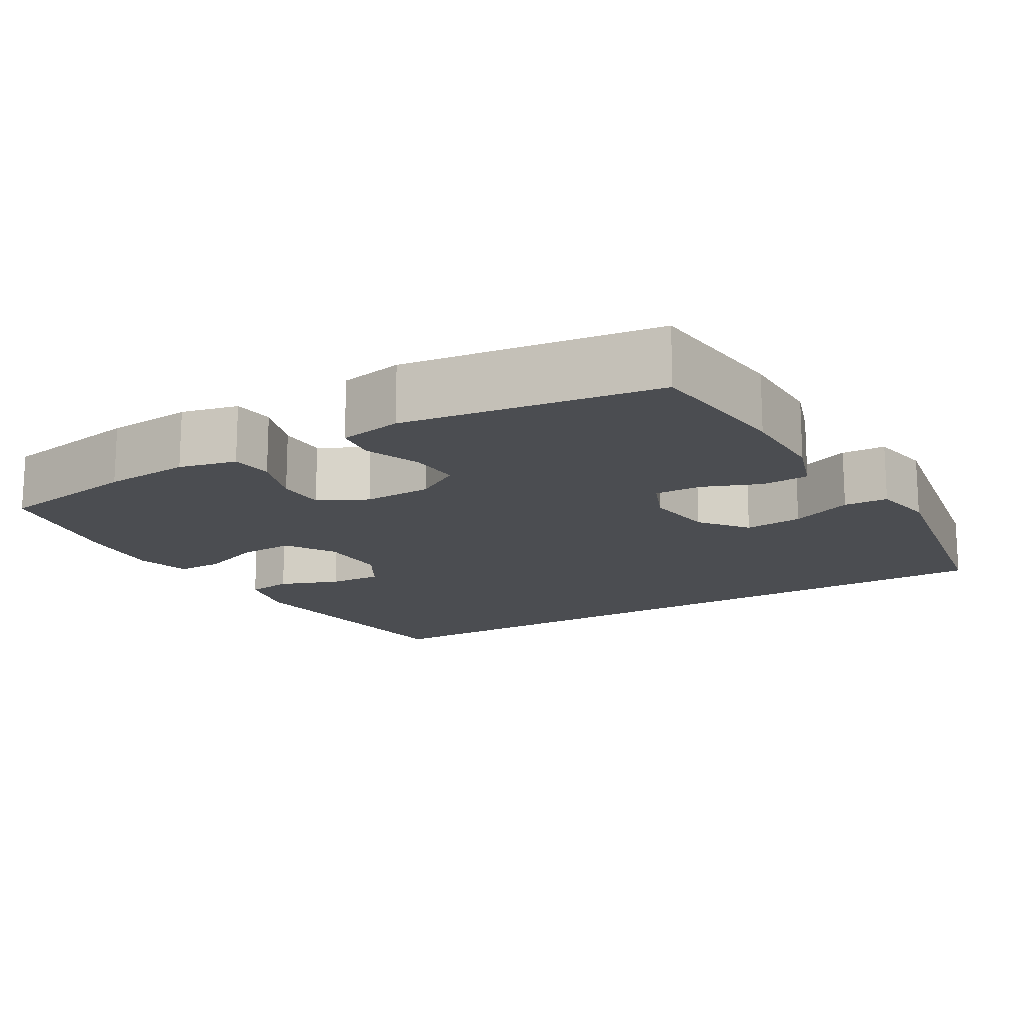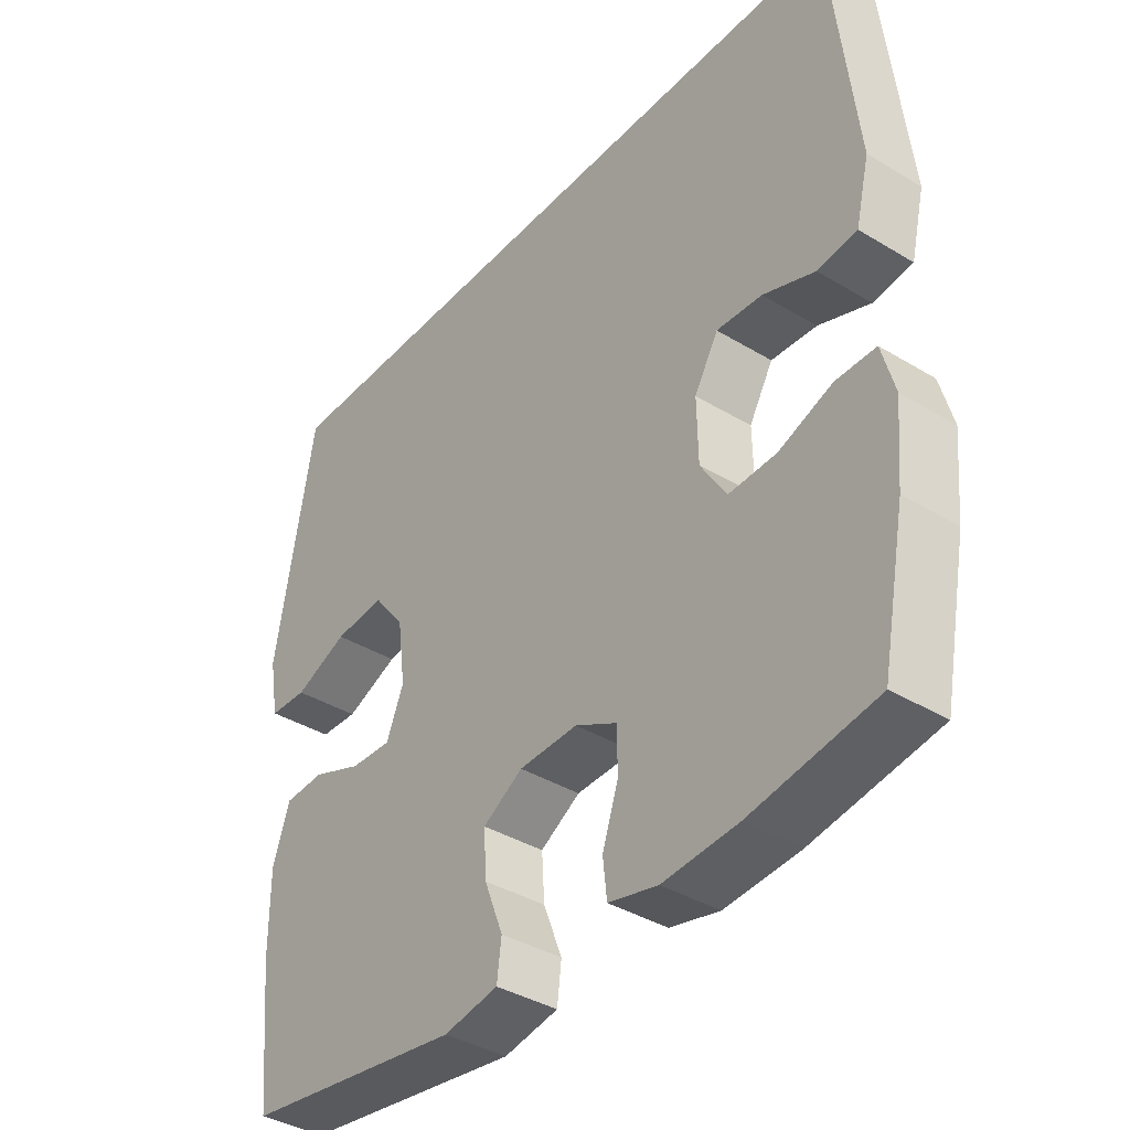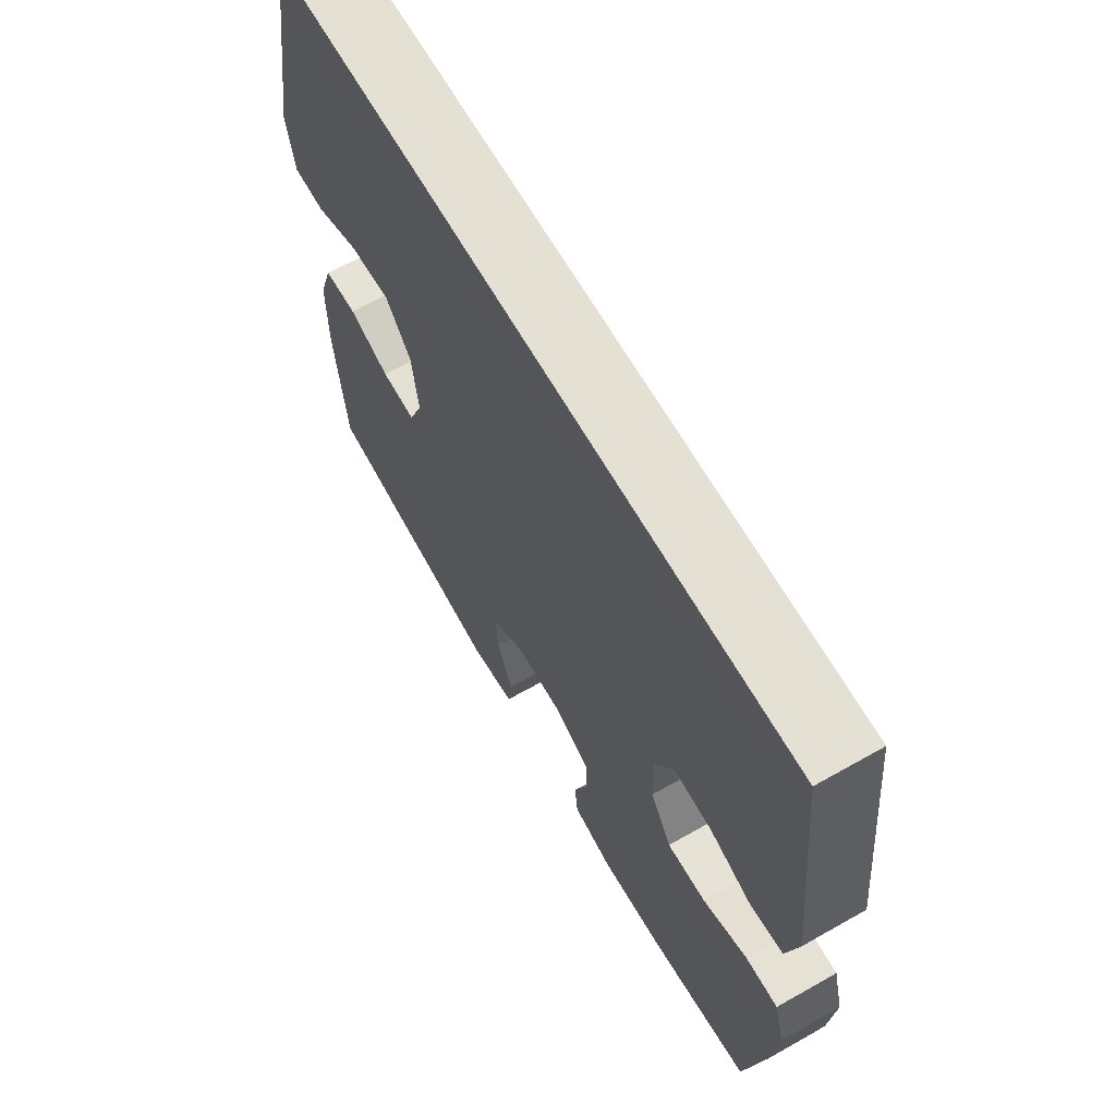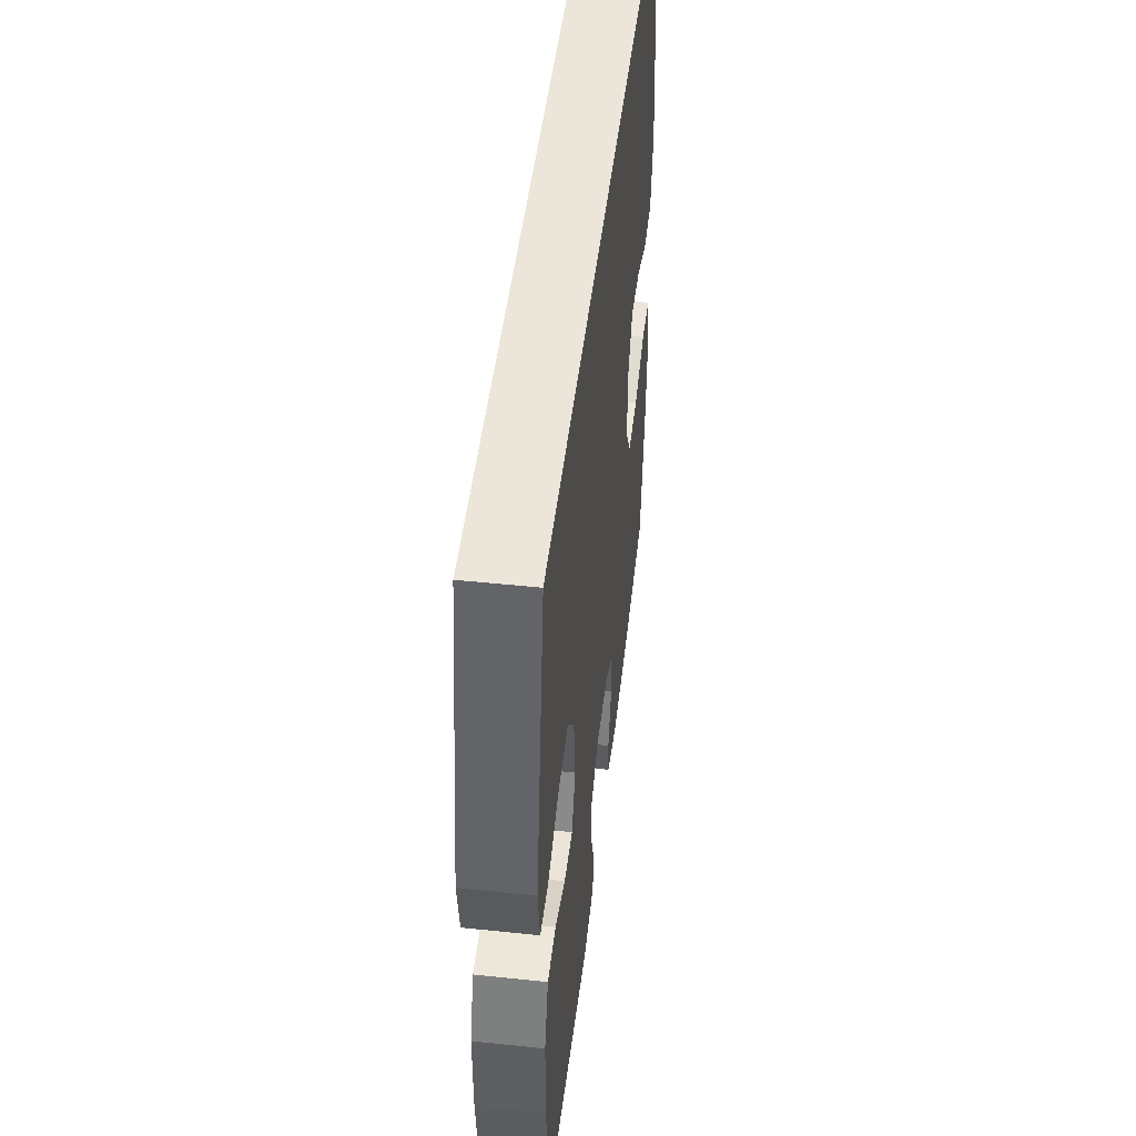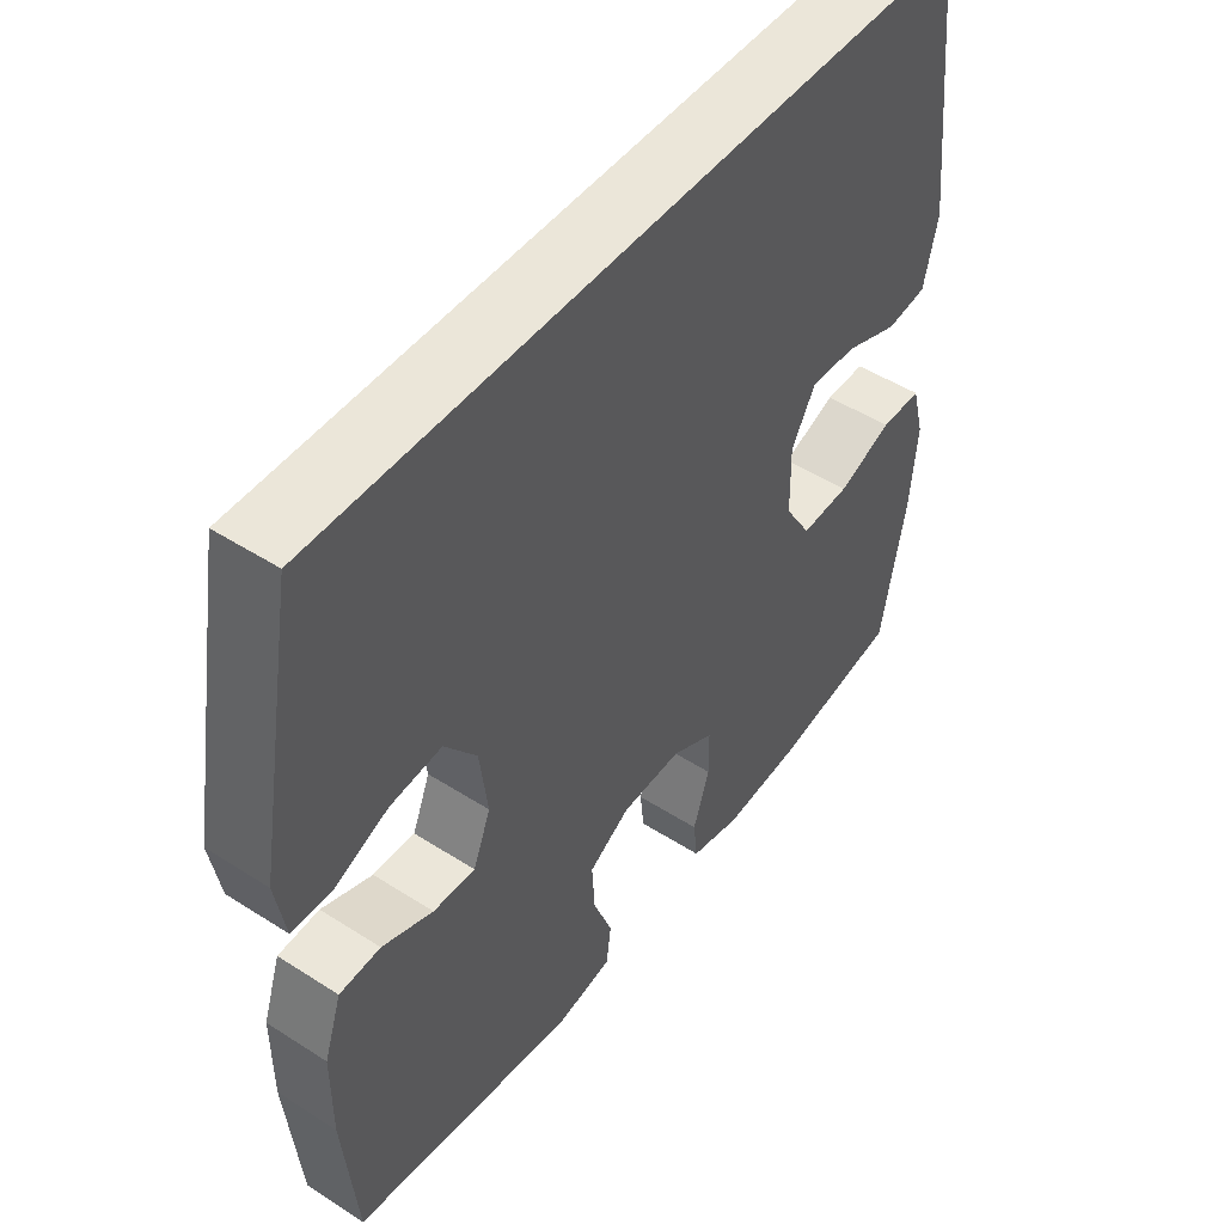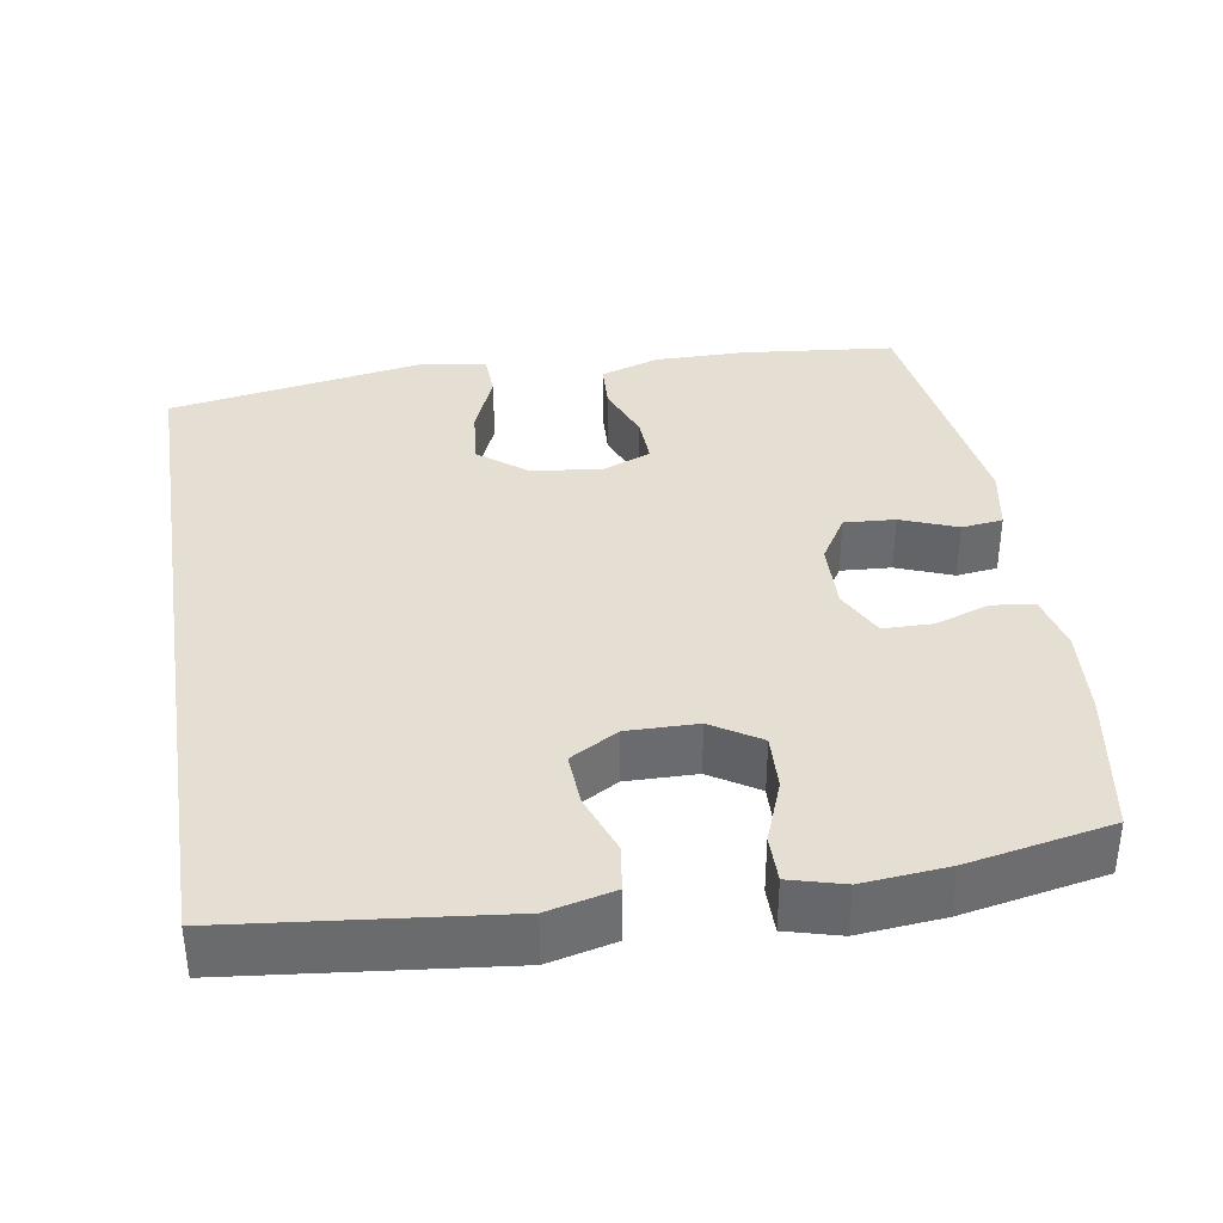
<metadata>
{"format":"obj","ext":"obj","renderer":"f3d","projection":"perspective","resolution":1024,"background":"white","views":[{"elev":-15.7,"azim":-149.4,"up":"+Y"},{"elev":-38.5,"azim":52.6,"up":"+Z"},{"elev":65.2,"azim":60.3,"up":"+Z"},{"elev":48.0,"azim":-83.3,"up":"+Z"},{"elev":48.3,"azim":-54.3,"up":"+Z"},{"elev":37.0,"azim":80.9,"up":"+Y"}]}
</metadata>
<code>
o path4800
v -0.5615 0.0375 0.1503
v -0.5465 0.0375 0.06536
v -0.4867 0.0375 0.06279
v -0.4027 0.0375 0.09777
v -0.3235 0.0375 0.1054
v -0.274 0.0375 0.04165
v -0.2614 0.0375 -0.05377
v -0.2886 0.0375 -0.1203
v -0.3533 0.0375 -0.1177
v -0.4317 0.0375 -0.08722
v -0.4949 0.0375 -0.09065
v -0.5216 0.0375 -0.1706
v -0.521 0.0375 -0.2939
v -0.5001 0.0375 -0.5001
v -0.1536 0.0375 -0.5502
v -0.06766 0.0375 -0.5343
v -0.0606 0.0375 -0.4784
v -0.09005 0.0375 -0.4022
v -0.09429 0.0375 -0.3333
v -0.03137 0.0375 -0.295
v 0.0615 0.0375 -0.2923
v 0.1273 0.0375 -0.3261
v 0.1283 0.0375 -0.3922
v 0.103 0.0375 -0.4675
v 0.1093 0.0375 -0.5243
v 0.1872 0.0375 -0.5426
v 0.3051 0.0375 -0.5334
v 0.5016 0.0375 -0.5001
v 0.5395 0.0375 -0.3056
v 0.5503 0.0375 -0.19
v 0.5305 0.0375 -0.1165
v 0.4676 0.0375 -0.1167
v 0.3834 0.0375 -0.1485
v 0.3083 0.0375 -0.1517
v 0.2674 0.0375 -0.08588
v 0.2659 0.0375 0.009369
v 0.3035 0.0375 0.0744
v 0.3753 0.0375 0.07019
v 0.4569 0.0375 0.04019
v 0.5191 0.0375 0.04847
v 0.5408 0.0375 0.139
v 0.5016 0.0375 0.5018
v -0.5001 0.0375 0.5018
v -0.5615 -0.0375 0.1503
v -0.5465 -0.0375 0.06536
v -0.4867 -0.0375 0.06279
v -0.4027 -0.0375 0.09777
v -0.3235 -0.0375 0.1054
v -0.274 -0.0375 0.04165
v -0.2614 -0.0375 -0.05377
v -0.2886 -0.0375 -0.1203
v -0.3533 -0.0375 -0.1177
v -0.4317 -0.0375 -0.08722
v -0.4949 -0.0375 -0.09065
v -0.5216 -0.0375 -0.1706
v -0.521 -0.0375 -0.2939
v -0.5001 -0.0375 -0.5001
v -0.1536 -0.0375 -0.5502
v -0.06766 -0.0375 -0.5343
v -0.0606 -0.0375 -0.4784
v -0.09005 -0.0375 -0.4022
v -0.09429 -0.0375 -0.3333
v -0.03137 -0.0375 -0.295
v 0.0615 -0.0375 -0.2923
v 0.1273 -0.0375 -0.3261
v 0.1283 -0.0375 -0.3922
v 0.103 -0.0375 -0.4675
v 0.1093 -0.0375 -0.5243
v 0.1872 -0.0375 -0.5426
v 0.3051 -0.0375 -0.5334
v 0.5016 -0.0375 -0.5001
v 0.5395 -0.0375 -0.3056
v 0.5503 -0.0375 -0.19
v 0.5305 -0.0375 -0.1165
v 0.4676 -0.0375 -0.1167
v 0.3834 -0.0375 -0.1485
v 0.3083 -0.0375 -0.1517
v 0.2674 -0.0375 -0.08588
v 0.2659 -0.0375 0.009369
v 0.3035 -0.0375 0.0744
v 0.3753 -0.0375 0.07019
v 0.4569 -0.0375 0.04019
v 0.5191 -0.0375 0.04847
v 0.5408 -0.0375 0.139
v 0.5016 -0.0375 0.5018
v -0.5001 -0.0375 0.5018
v 0.5395 0.0375 -0.3056
v 0.5503 0.0375 -0.19
v 0.5305 0.0375 -0.1165
v 0.5305 0.0375 -0.1165
v 0.5191 0.0375 0.04847
v 0.5191 0.0375 0.04847
v 0.5408 0.0375 0.139
v 0.4676 0.0375 -0.1167
v 0.5016 0.0375 -0.5001
v 0.5016 0.0375 -0.5001
v 0.4569 0.0375 0.04019
v 0.5016 0.0375 0.5018
v 0.5016 0.0375 0.5018
v -0.5001 0.0375 0.5018
v -0.5001 0.0375 0.5018
v 0.3834 0.0375 -0.1485
v 0.3753 0.0375 0.07019
v 0.3051 0.0375 -0.5334
v 0.3083 0.0375 -0.1517
v 0.3083 0.0375 -0.1517
v 0.3035 0.0375 0.0744
v 0.3035 0.0375 0.0744
v 0.2674 0.0375 -0.08588
v 0.1872 0.0375 -0.5426
v 0.2659 0.0375 0.009369
v 0.1093 0.0375 -0.5243
v 0.1093 0.0375 -0.5243
v 0.1273 0.0375 -0.3261
v 0.1273 0.0375 -0.3261
v 0.1283 0.0375 -0.3922
v 0.103 0.0375 -0.4675
v 0.0615 0.0375 -0.2923
v -0.03137 0.0375 -0.295
v -0.09429 0.0375 -0.3333
v -0.09429 0.0375 -0.3333
v -0.06766 0.0375 -0.5343
v -0.06766 0.0375 -0.5343
v -0.0606 0.0375 -0.4784
v -0.09005 0.0375 -0.4022
v -0.1536 0.0375 -0.5502
v -0.274 0.0375 0.04165
v -0.2614 0.0375 -0.05377
v -0.2886 0.0375 -0.1203
v -0.2886 0.0375 -0.1203
v -0.3235 0.0375 0.1054
v -0.3533 0.0375 -0.1177
v -0.4027 0.0375 0.09777
v -0.4317 0.0375 -0.08722
v -0.4867 0.0375 0.06279
v -0.5001 0.0375 -0.5001
v -0.5001 0.0375 -0.5001
v -0.4949 0.0375 -0.09065
v -0.4949 0.0375 -0.09065
v -0.5465 0.0375 0.06536
v -0.5465 0.0375 0.06536
v -0.5216 0.0375 -0.1706
v -0.521 0.0375 -0.2939
v -0.5615 0.0375 0.1503
v 0.5395 -0.0375 -0.3056
v 0.5503 -0.0375 -0.19
v 0.5305 -0.0375 -0.1165
v 0.5305 -0.0375 -0.1165
v 0.5191 -0.0375 0.04847
v 0.5191 -0.0375 0.04847
v 0.5408 -0.0375 0.139
v 0.4676 -0.0375 -0.1167
v 0.5016 -0.0375 -0.5001
v 0.5016 -0.0375 -0.5001
v 0.4569 -0.0375 0.04019
v 0.5016 -0.0375 0.5018
v 0.5016 -0.0375 0.5018
v -0.5001 -0.0375 0.5018
v -0.5001 -0.0375 0.5018
v 0.3834 -0.0375 -0.1485
v 0.3753 -0.0375 0.07019
v 0.3051 -0.0375 -0.5334
v 0.3083 -0.0375 -0.1517
v 0.3083 -0.0375 -0.1517
v 0.3035 -0.0375 0.0744
v 0.3035 -0.0375 0.0744
v 0.2674 -0.0375 -0.08588
v 0.1872 -0.0375 -0.5426
v 0.2659 -0.0375 0.009369
v 0.1093 -0.0375 -0.5243
v 0.1093 -0.0375 -0.5243
v 0.1273 -0.0375 -0.3261
v 0.1273 -0.0375 -0.3261
v 0.1283 -0.0375 -0.3922
v 0.103 -0.0375 -0.4675
v 0.0615 -0.0375 -0.2923
v -0.03137 -0.0375 -0.295
v -0.09429 -0.0375 -0.3333
v -0.09429 -0.0375 -0.3333
v -0.06766 -0.0375 -0.5343
v -0.06766 -0.0375 -0.5343
v -0.0606 -0.0375 -0.4784
v -0.09005 -0.0375 -0.4022
v -0.1536 -0.0375 -0.5502
v -0.274 -0.0375 0.04165
v -0.2614 -0.0375 -0.05377
v -0.2886 -0.0375 -0.1203
v -0.2886 -0.0375 -0.1203
v -0.3235 -0.0375 0.1054
v -0.3533 -0.0375 -0.1177
v -0.4027 -0.0375 0.09777
v -0.4317 -0.0375 -0.08722
v -0.4867 -0.0375 0.06279
v -0.5001 -0.0375 -0.5001
v -0.5001 -0.0375 -0.5001
v -0.4949 -0.0375 -0.09065
v -0.4949 -0.0375 -0.09065
v -0.5465 -0.0375 0.06536
v -0.5465 -0.0375 0.06536
v -0.5216 -0.0375 -0.1706
v -0.521 -0.0375 -0.2939
v -0.5615 -0.0375 0.1503
f 193 202 198
f 168 174 175
f 187 178 177
f 169 176 167
f 194 178 201
f 156 165 161
f 146 160 145
f 178 187 201
f 161 155 151
f 194 183 178
f 162 174 168
f 191 189 158
f 184 183 194
f 177 176 169
f 165 185 169
f 151 155 149
f 186 177 169
f 193 191 202
f 196 200 192
f 152 146 147
f 167 172 163
f 180 182 184
f 145 163 162
f 186 169 185
f 187 177 186
f 145 162 153
f 172 174 162
f 163 145 160
f 176 172 167
f 183 184 182
f 192 200 190
f 202 191 158
f 156 189 165
f 185 165 189
f 160 146 152
f 162 163 172
f 190 201 187
f 168 175 170
f 158 189 156
f 200 201 190
f 156 161 151
f 29 30 73 72
f 30 90 148 73
f 92 41 84 150
f 31 32 75 74
f 96 29 72 154
f 39 40 83 82
f 41 99 157 84
f 42 101 159 85
f 32 33 76 75
f 38 39 82 81
f 27 28 71 70
f 33 106 164 76
f 108 38 81 166
f 34 35 78 77
f 26 27 70 69
f 36 37 80 79
f 35 36 79 78
f 113 26 69 171
f 115 23 66 173
f 24 25 68 67
f 23 24 67 66
f 21 22 65 64
f 20 21 64 63
f 121 20 63 179
f 123 17 60 181
f 17 18 61 60
f 15 16 59 58
f 18 19 62 61
f 6 7 50 49
f 7 130 188 50
f 5 6 49 48
f 8 9 52 51
f 4 5 48 47
f 9 10 53 52
f 3 4 47 46
f 137 15 58 195
f 10 139 197 53
f 141 3 46 199
f 11 12 55 54
f 13 14 57 56
f 12 13 56 55
f 1 2 45 44
f 43 1 44 86
f 135 140 144
f 110 117 116
f 129 119 120
f 111 109 118
f 136 143 120
f 98 103 107
f 88 87 102
f 120 143 129
f 103 93 97
f 136 120 125
f 104 110 116
f 133 100 131
f 126 136 125
f 119 111 118
f 107 111 127
f 93 91 97
f 128 111 119
f 135 144 133
f 138 134 142
f 94 89 88
f 109 105 114
f 122 126 124
f 87 104 105
f 128 127 111
f 129 128 119
f 87 95 104
f 114 104 116
f 105 102 87
f 118 109 114
f 125 124 126
f 134 132 142
f 144 100 133
f 98 107 131
f 127 131 107
f 102 94 88
f 104 114 105
f 132 129 143
f 110 112 117
f 100 98 131
f 142 132 143
f 98 93 103

</code>
